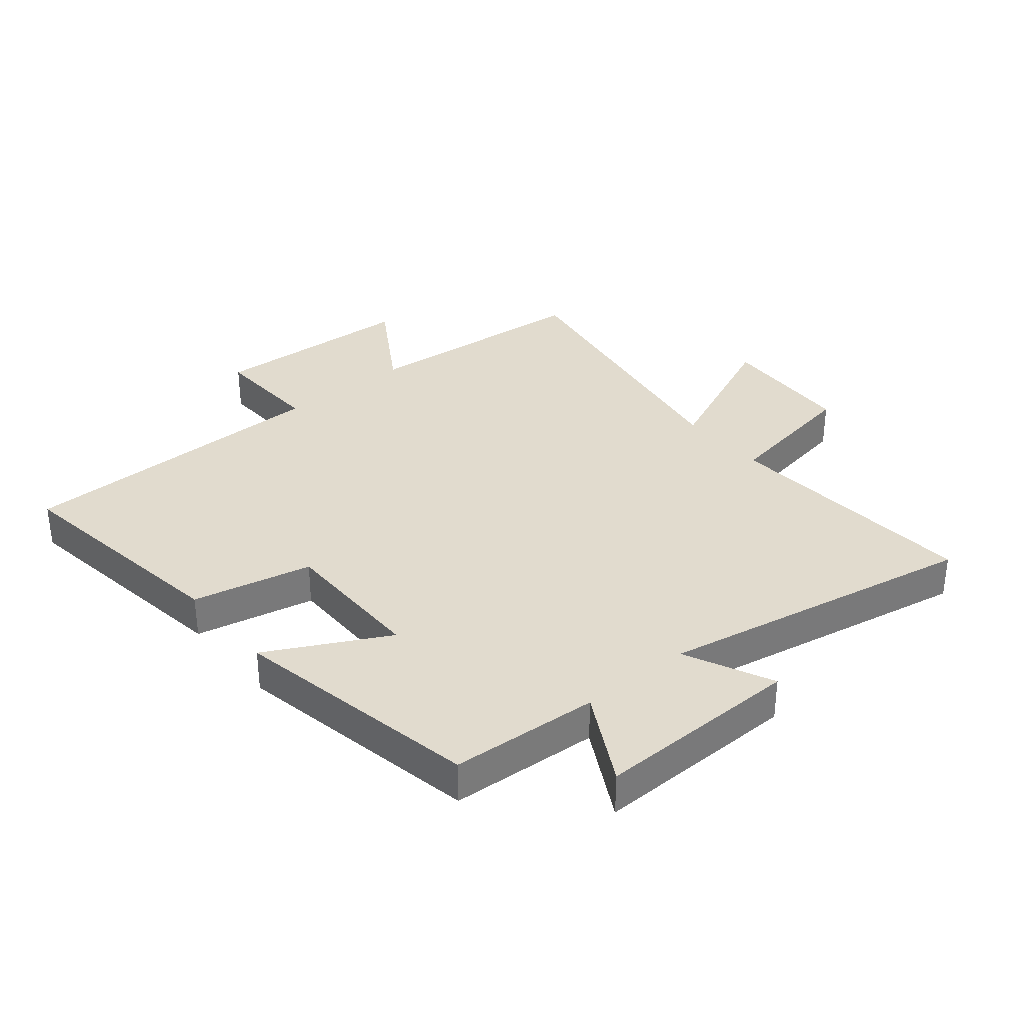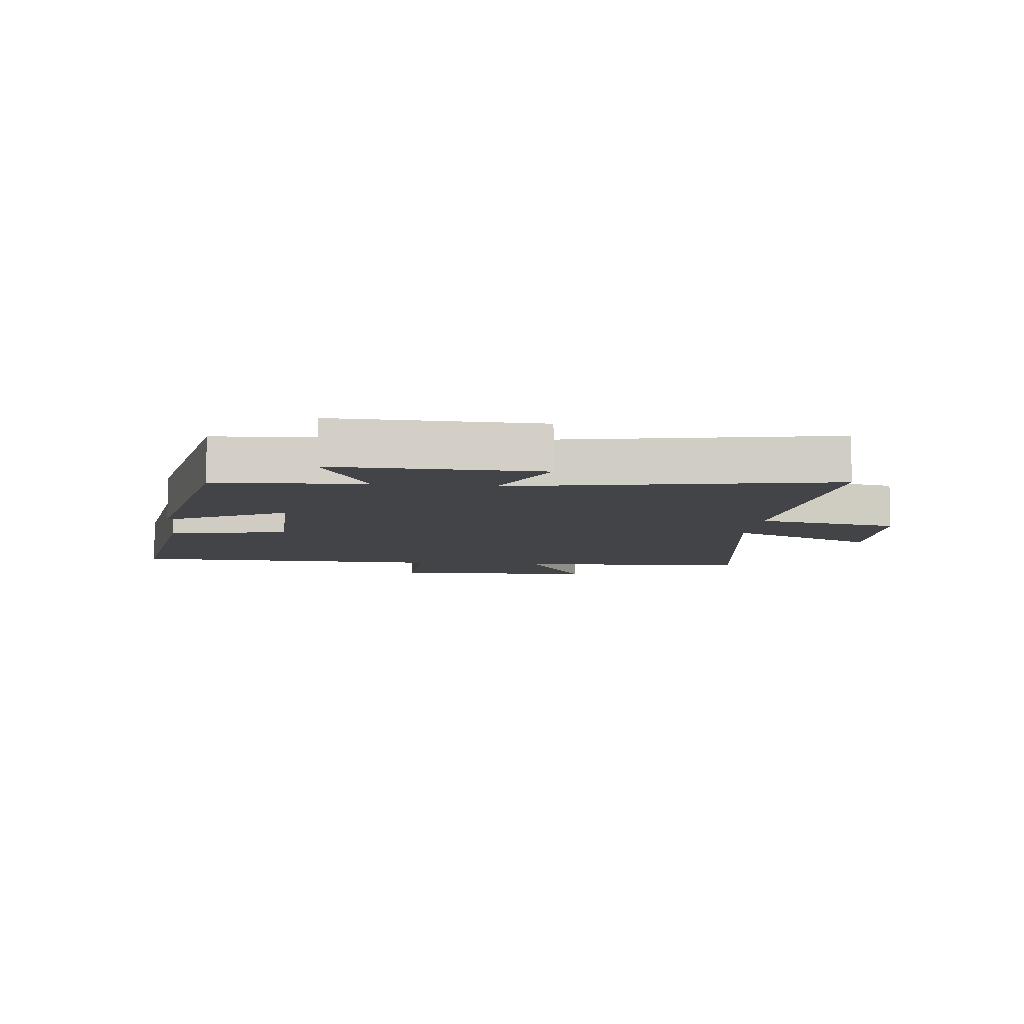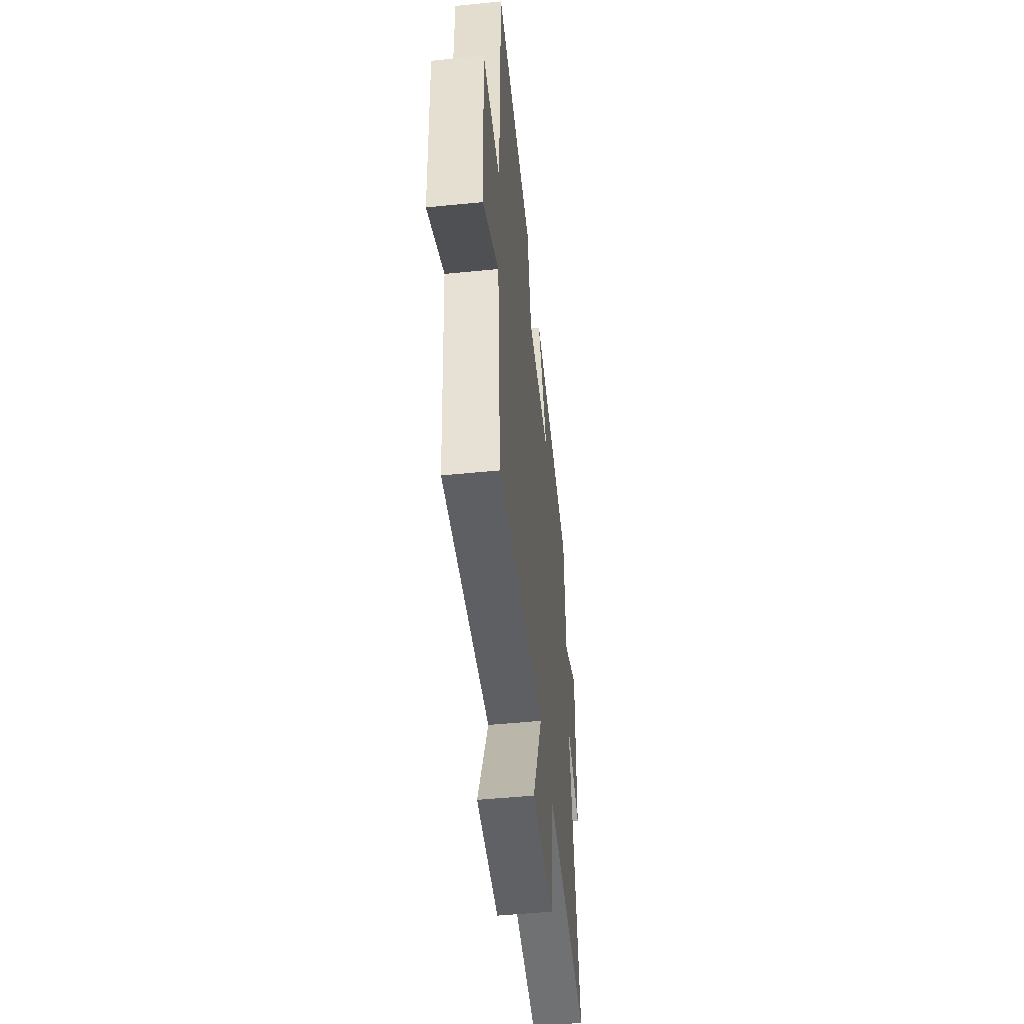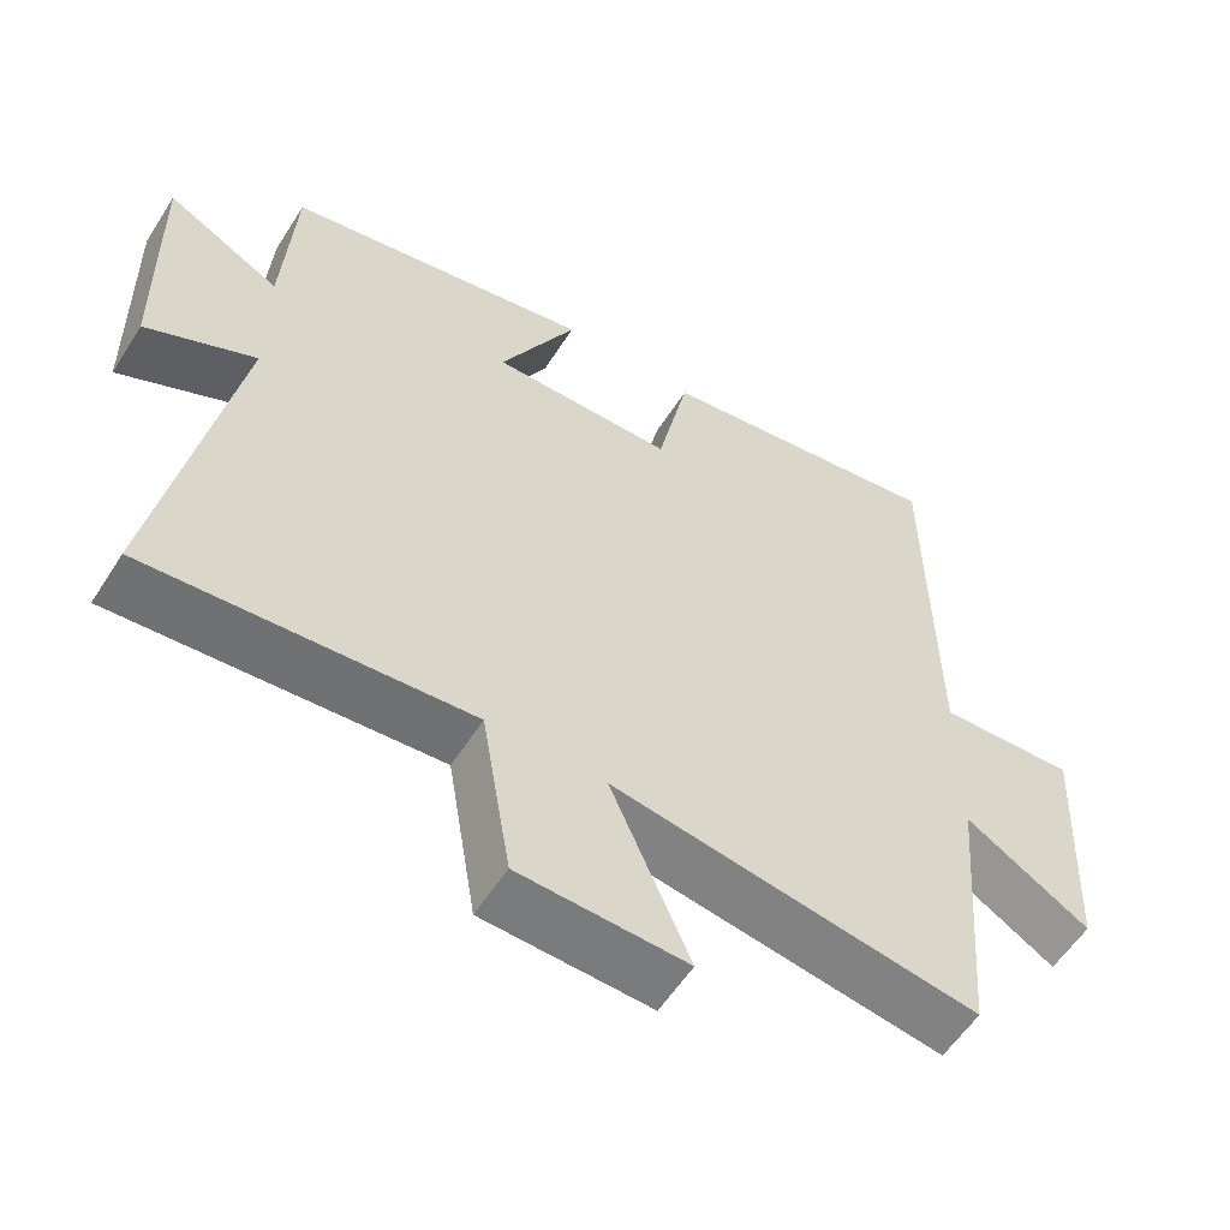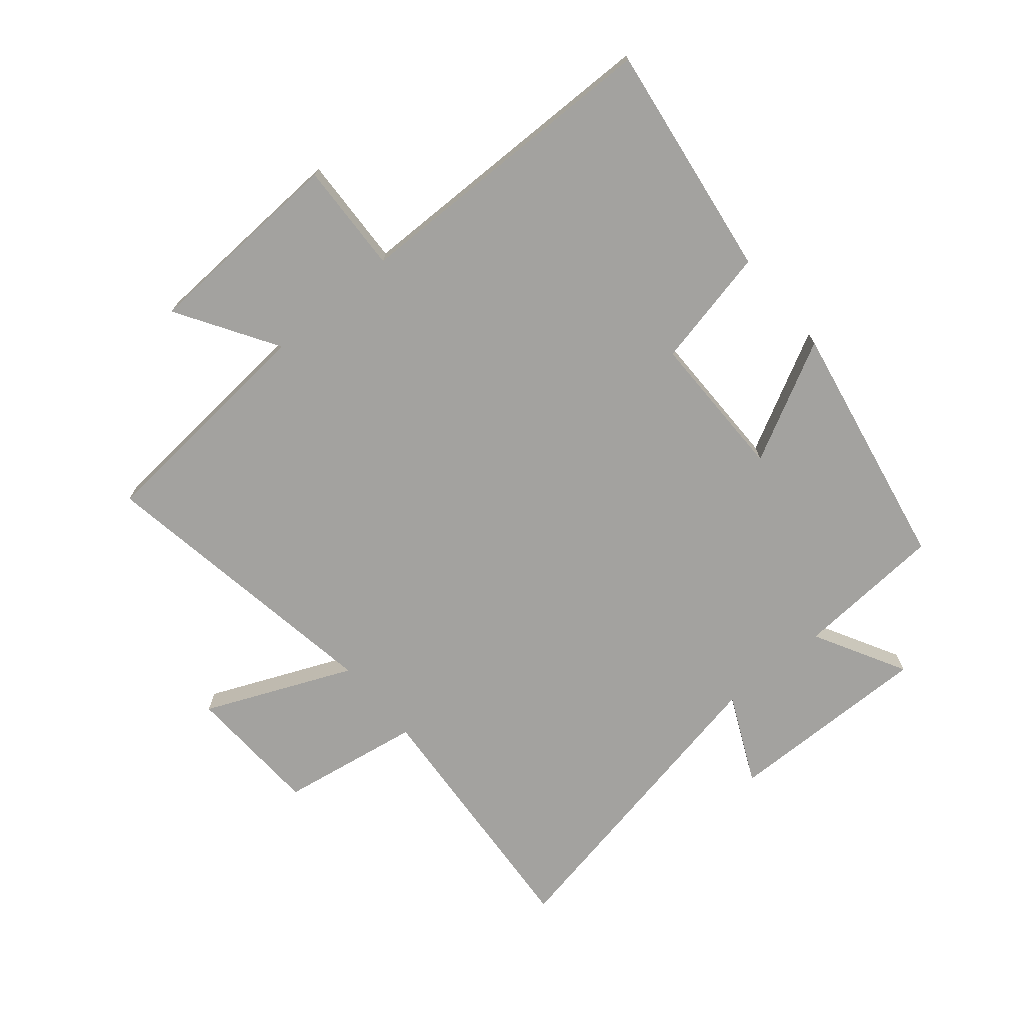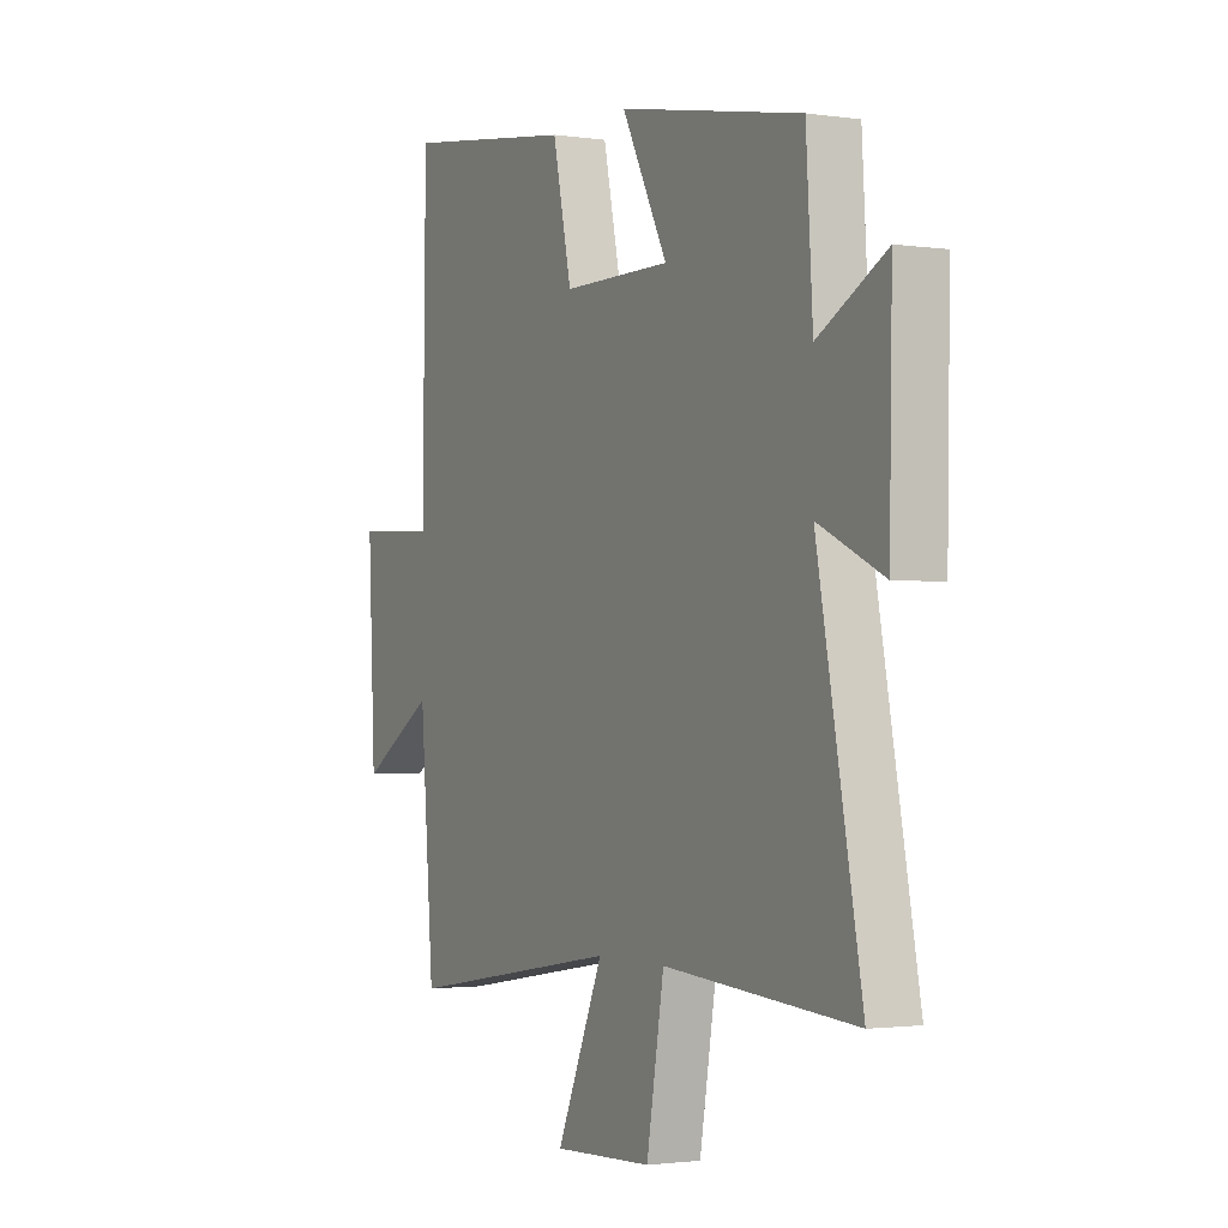
<metadata>
{"format":"obj","ext":"obj","renderer":"f3d","projection":"perspective","resolution":1024,"background":"white","views":[{"elev":33.9,"azim":50.5,"up":"+Y"},{"elev":-8.1,"azim":83.5,"up":"+Y"},{"elev":-51.1,"azim":-83.8,"up":"+Z"},{"elev":-57.2,"azim":147.8,"up":"+Z"},{"elev":-72.4,"azim":-50.0,"up":"+Y"},{"elev":-1.8,"azim":62.2,"up":"+Z"}]}
</metadata>
<code>
v 0.485 0.07 0.422
v 0.5 0.07 0.178
v 0.651 0.07 0.26
v 0.645 0.07 -0.078
v 0.5 0.07 -0.01
v 0.598 0.07 -0.531
v 0.172 0.07 -0.5
v 0.133 0.07 -0.731
v -0.089 0.07 -0.741
v 0.016 0.07 -0.5
v -0.469 0.07 -0.579
v -0.5 0.07 -0.196
v -0.665 0.07 -0.298
v -0.681 0.07 0.04
v -0.5 0.07 0.032
v -0.493 0.07 0.555
v -0.106 0.07 0.5
v -0.064 0.07 0.304
v 0.178 0.07 0.304
v 0.076 0.07 0.5
v 0.485 0 0.422
v 0.5 0 0.178
v 0.651 0 0.26
v 0.645 0 -0.078
v 0.5 0 -0.01
v 0.598 0 -0.531
v 0.172 0 -0.5
v 0.133 0 -0.731
v -0.089 0 -0.741
v 0.016 0 -0.5
v -0.469 0 -0.579
v -0.5 0 -0.196
v -0.665 0 -0.298
v -0.681 0 0.04
v -0.5 0 0.032
v -0.493 0 0.555
v -0.106 0 0.5
v -0.064 0 0.304
v 0.178 0 0.304
v 0.076 0 0.5
f 19 20 1 2
f 18 19 2
f 15 16 17 18
f 15 18 2
f 12 13 14 15
f 12 15 2
f 11 12 2
f 10 11 2
f 7 8 9 10
f 7 10 2 3
f 5 6 7
f 5 7 3
f 3 4 5
f 22 21 40 39
f 22 39 38
f 38 37 36 35
f 22 38 35
f 35 34 33 32
f 22 35 32
f 22 32 31
f 22 31 30
f 30 29 28 27
f 23 22 30 27
f 27 26 25
f 23 27 25
f 25 24 23
f 1 21 22 2
f 2 22 23 3
f 3 23 24 4
f 4 24 25 5
f 5 25 26 6
f 6 26 27 7
f 7 27 28 8
f 8 28 29 9
f 9 29 30 10
f 10 30 31 11
f 11 31 32 12
f 12 32 33 13
f 13 33 34 14
f 14 34 35 15
f 15 35 36 16
f 16 36 37 17
f 17 37 38 18
f 18 38 39 19
f 19 39 40 20
f 20 40 21 1

</code>
